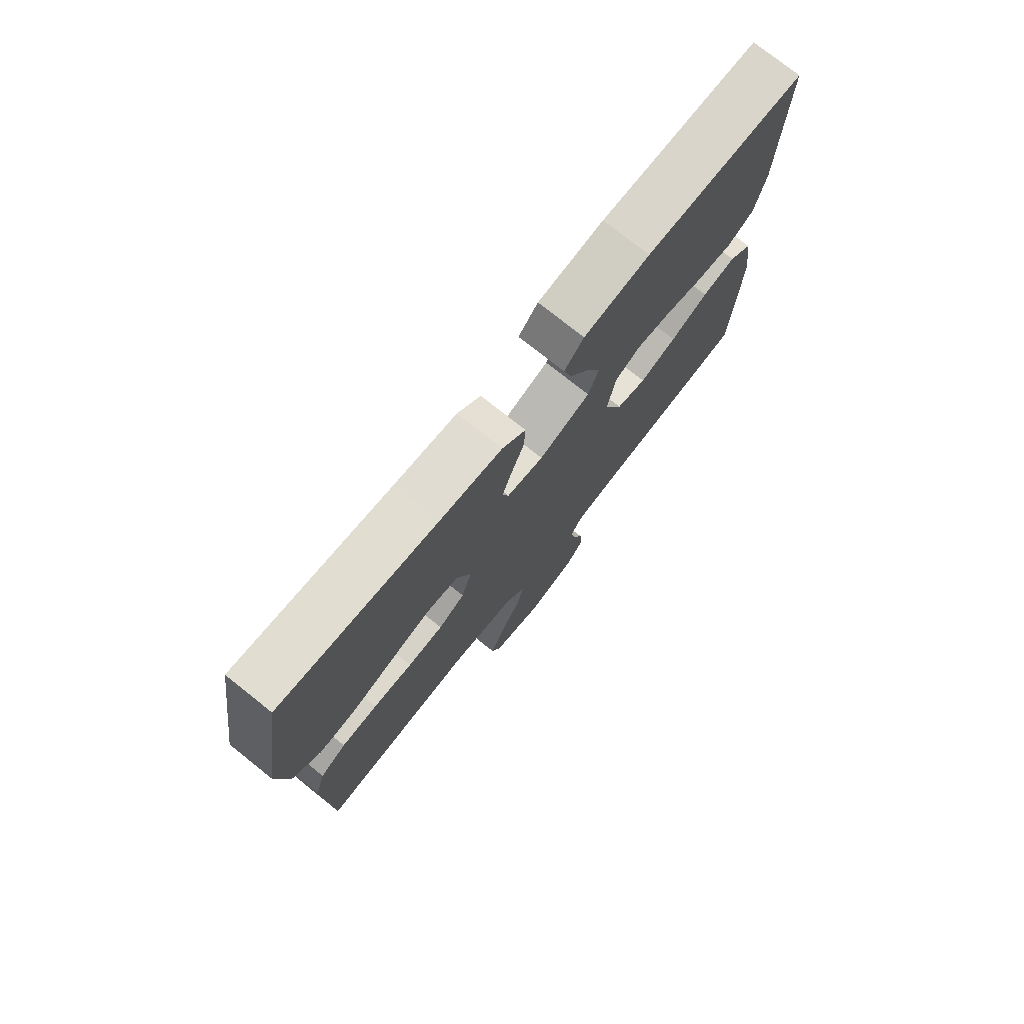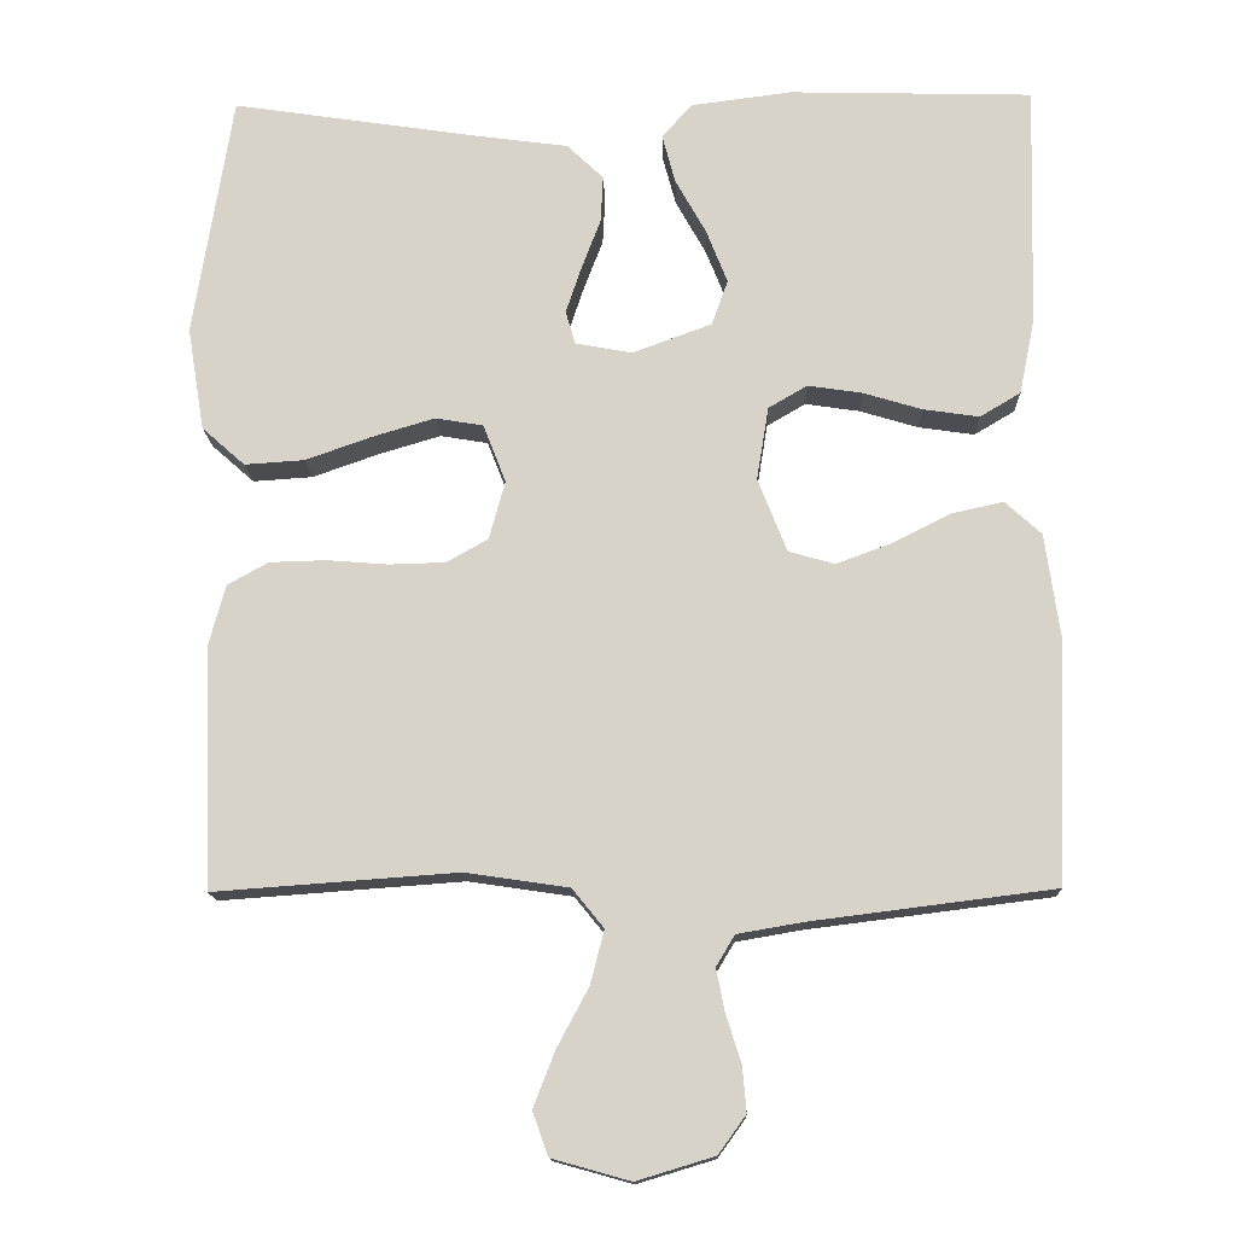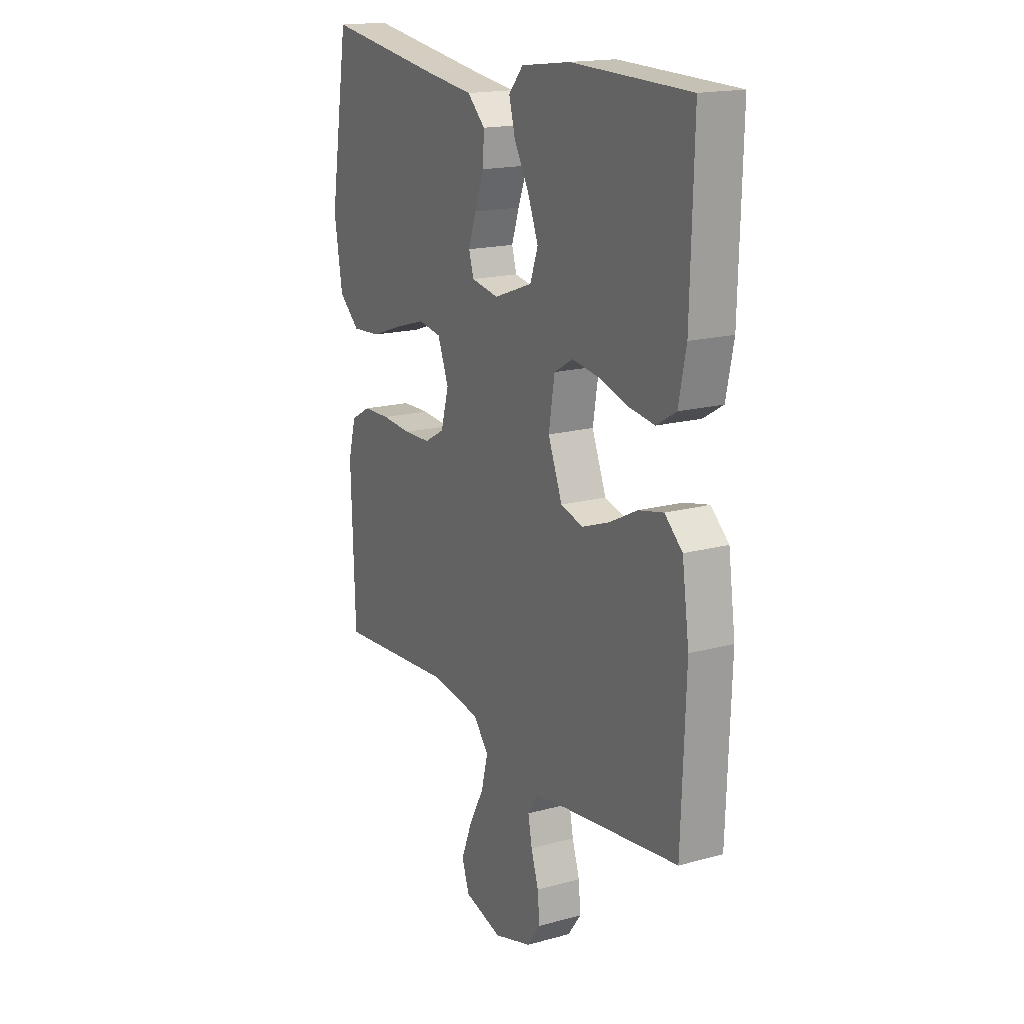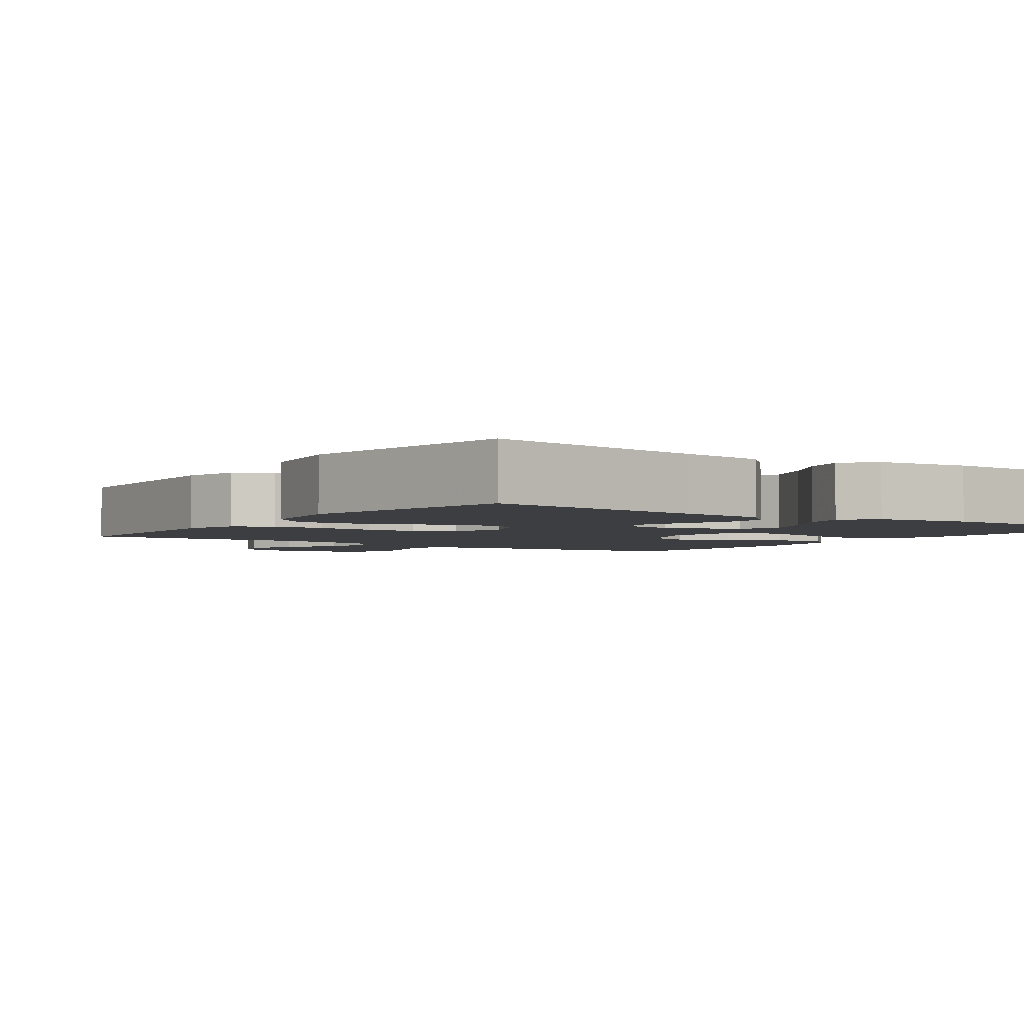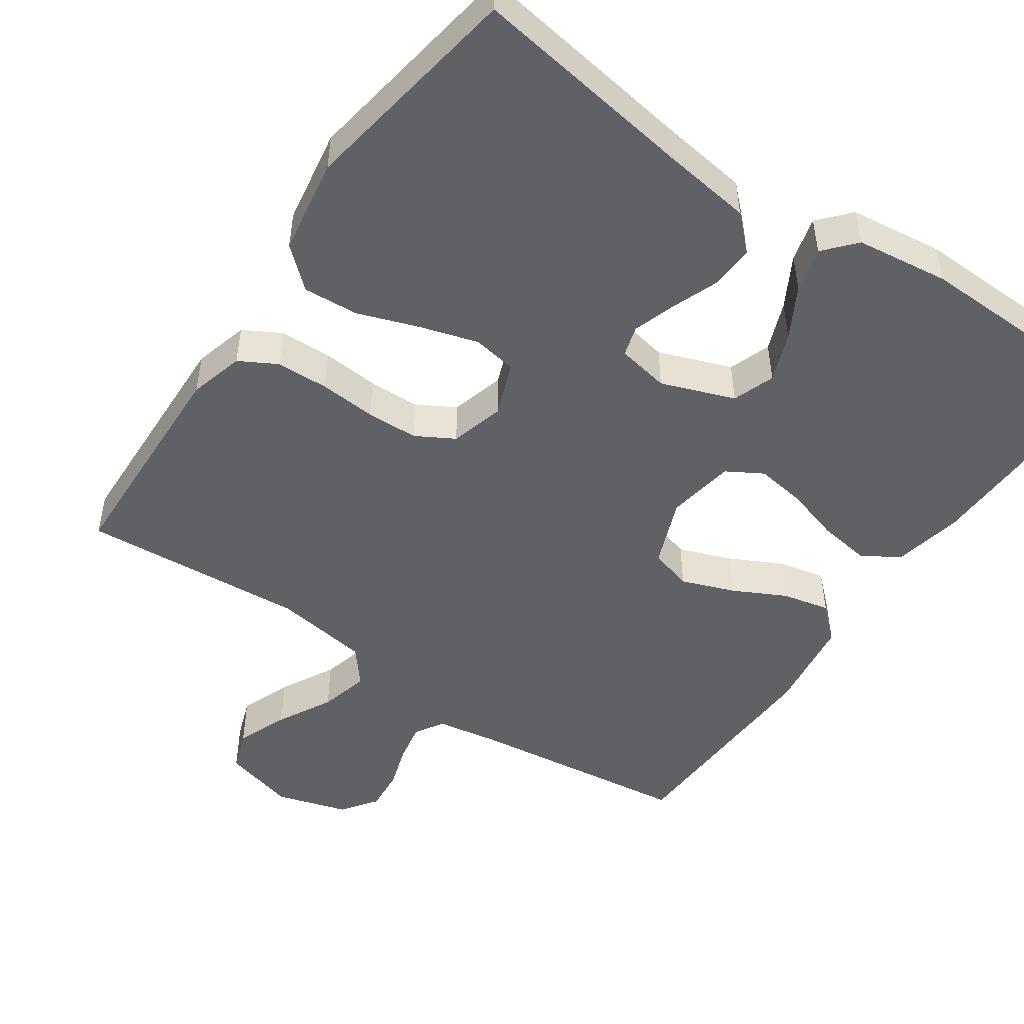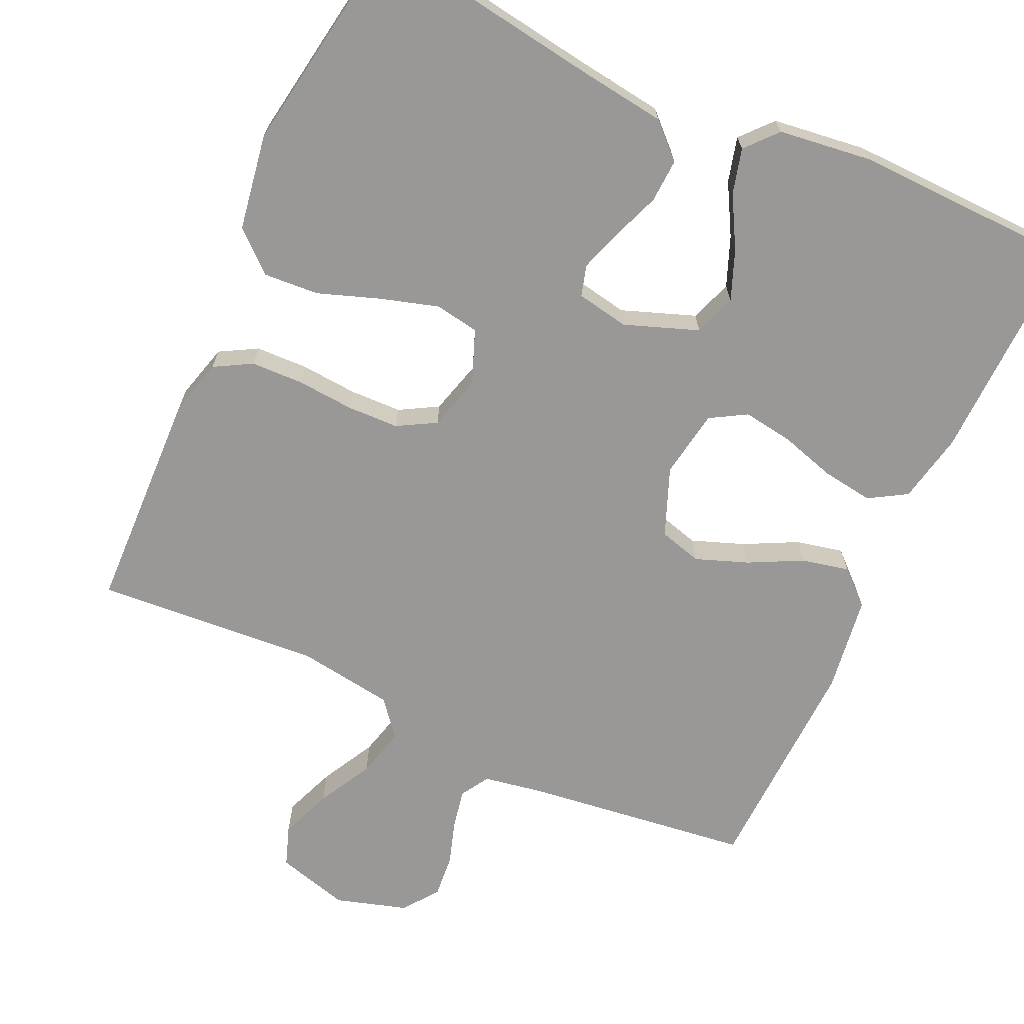
<metadata>
{"format":"obj","ext":"obj","renderer":"f3d","projection":"perspective","resolution":1024,"background":"white","views":[{"elev":76.1,"azim":-51.5,"up":"+Z"},{"elev":-14.2,"azim":1.8,"up":"+Z"},{"elev":17.3,"azim":61.4,"up":"+Z"},{"elev":-3.1,"azim":-34.9,"up":"+Y"},{"elev":-49.2,"azim":-34.5,"up":"+Y"},{"elev":-68.6,"azim":-24.6,"up":"+Y"}]}
</metadata>
<code>
v -0.5 0.07 0.5
v -0.2 0.07 0.455
v -0.081 0.07 0.439
v -0.036 0.07 0.396
v -0.039 0.07 0.338
v -0.063 0.07 0.275
v -0.082 0.07 0.218
v -0.07 0.07 0.177
v 0 0.07 0.164
v 0.098 0.07 0.2
v 0.118 0.07 0.256
v 0.092 0.07 0.322
v 0.054 0.07 0.39
v 0.038 0.07 0.45
v 0.075 0.07 0.492
v 0.2 0.07 0.508
v 0.5 0.07 0.5
v 0.492 0.07 0.2
v 0.473 0.07 0.107
v 0.423 0.07 0.077
v 0.354 0.07 0.087
v 0.281 0.07 0.109
v 0.214 0.07 0.119
v 0.166 0.07 0.091
v 0.151 0.07 0
v 0.187 0.07 -0.091
v 0.244 0.07 -0.107
v 0.314 0.07 -0.081
v 0.385 0.07 -0.045
v 0.448 0.07 -0.031
v 0.493 0.07 -0.072
v 0.511 0.07 -0.2
v 0.5 0.07 -0.5
v 0.2 0.07 -0.538
v 0.119 0.07 -0.552
v 0.096 0.07 -0.59
v 0.106 0.07 -0.642
v 0.125 0.07 -0.701
v 0.13 0.07 -0.758
v 0.096 0.07 -0.805
v 0 0.07 -0.834
v -0.097 0.07 -0.807
v -0.116 0.07 -0.753
v -0.089 0.07 -0.684
v -0.05 0.07 -0.611
v -0.033 0.07 -0.545
v -0.072 0.07 -0.497
v -0.2 0.07 -0.478
v -0.5 0.07 -0.5
v -0.51 0.07 -0.2
v -0.49 0.07 -0.127
v -0.44 0.07 -0.099
v -0.37 0.07 -0.097
v -0.294 0.07 -0.103
v -0.225 0.07 -0.101
v -0.174 0.07 -0.072
v -0.154 0.07 0
v -0.182 0.07 0.072
v -0.241 0.07 0.082
v -0.318 0.07 0.059
v -0.4 0.07 0.03
v -0.474 0.07 0.025
v -0.527 0.07 0.072
v -0.548 0.07 0.2
v -0.5 0 0.5
v -0.2 0 0.455
v -0.081 0 0.439
v -0.036 0 0.396
v -0.039 0 0.338
v -0.063 0 0.275
v -0.082 0 0.218
v -0.07 0 0.177
v 0 0 0.164
v 0.098 0 0.2
v 0.118 0 0.256
v 0.092 0 0.322
v 0.054 0 0.39
v 0.038 0 0.45
v 0.075 0 0.492
v 0.2 0 0.508
v 0.5 0 0.5
v 0.492 0 0.2
v 0.473 0 0.107
v 0.423 0 0.077
v 0.354 0 0.087
v 0.281 0 0.109
v 0.214 0 0.119
v 0.166 0 0.091
v 0.151 0 0
v 0.187 0 -0.091
v 0.244 0 -0.107
v 0.314 0 -0.081
v 0.385 0 -0.045
v 0.448 0 -0.031
v 0.493 0 -0.072
v 0.511 0 -0.2
v 0.5 0 -0.5
v 0.2 0 -0.538
v 0.119 0 -0.552
v 0.096 0 -0.59
v 0.106 0 -0.642
v 0.125 0 -0.701
v 0.13 0 -0.758
v 0.096 0 -0.805
v 0 0 -0.834
v -0.097 0 -0.807
v -0.116 0 -0.753
v -0.089 0 -0.684
v -0.05 0 -0.611
v -0.033 0 -0.545
v -0.072 0 -0.497
v -0.2 0 -0.478
v -0.5 0 -0.5
v -0.51 0 -0.2
v -0.49 0 -0.127
v -0.44 0 -0.099
v -0.37 0 -0.097
v -0.294 0 -0.103
v -0.225 0 -0.101
v -0.174 0 -0.072
v -0.154 0 0
v -0.182 0 0.072
v -0.241 0 0.082
v -0.318 0 0.059
v -0.4 0 0.03
v -0.474 0 0.025
v -0.527 0 0.072
v -0.548 0 0.2
f 64 1 2
f 63 64 2
f 62 63 2
f 61 62 2
f 60 61 2
f 4 5 6
f 3 4 6
f 2 3 6
f 60 2 6
f 59 60 6
f 58 59 6 7
f 57 58 7 8
f 56 57 8 9
f 52 53 54
f 51 52 54
f 50 51 54
f 49 50 54
f 48 49 54
f 47 48 54 55
f 46 47 55 56
f 43 44 45
f 42 43 45
f 41 42 45
f 40 41 45
f 39 40 45
f 38 39 45
f 37 38 45
f 36 37 45 46
f 56 9 10
f 46 56 10
f 36 46 10
f 35 36 10
f 32 33 34
f 31 32 34
f 30 31 34
f 29 30 34
f 28 29 34
f 27 28 34 35
f 20 21 22
f 19 20 22
f 18 19 22
f 17 18 22
f 16 17 22
f 15 16 22
f 14 15 22
f 13 14 22
f 12 13 22
f 11 12 22 23
f 10 11 23 24
f 26 27 35
f 25 26 35
f 25 35 10
f 10 24 25
f 66 65 128
f 66 128 127
f 66 127 126
f 66 126 125
f 66 125 124
f 70 69 68
f 70 68 67
f 70 67 66
f 70 66 124
f 70 124 123
f 71 70 123 122
f 72 71 122 121
f 73 72 121 120
f 118 117 116
f 118 116 115
f 118 115 114
f 118 114 113
f 118 113 112
f 119 118 112 111
f 120 119 111 110
f 109 108 107
f 109 107 106
f 109 106 105
f 109 105 104
f 109 104 103
f 109 103 102
f 109 102 101
f 110 109 101 100
f 74 73 120
f 74 120 110
f 74 110 100
f 74 100 99
f 98 97 96
f 98 96 95
f 98 95 94
f 98 94 93
f 98 93 92
f 99 98 92 91
f 86 85 84
f 86 84 83
f 86 83 82
f 86 82 81
f 86 81 80
f 86 80 79
f 86 79 78
f 86 78 77
f 86 77 76
f 87 86 76 75
f 88 87 75 74
f 99 91 90
f 99 90 89
f 74 99 89
f 89 88 74
f 1 65 66 2
f 2 66 67 3
f 3 67 68 4
f 4 68 69 5
f 5 69 70 6
f 6 70 71 7
f 7 71 72 8
f 8 72 73 9
f 9 73 74 10
f 10 74 75 11
f 11 75 76 12
f 12 76 77 13
f 13 77 78 14
f 14 78 79 15
f 15 79 80 16
f 16 80 81 17
f 17 81 82 18
f 18 82 83 19
f 19 83 84 20
f 20 84 85 21
f 21 85 86 22
f 22 86 87 23
f 23 87 88 24
f 24 88 89 25
f 25 89 90 26
f 26 90 91 27
f 27 91 92 28
f 28 92 93 29
f 29 93 94 30
f 30 94 95 31
f 31 95 96 32
f 32 96 97 33
f 33 97 98 34
f 34 98 99 35
f 35 99 100 36
f 36 100 101 37
f 37 101 102 38
f 38 102 103 39
f 39 103 104 40
f 40 104 105 41
f 41 105 106 42
f 42 106 107 43
f 43 107 108 44
f 44 108 109 45
f 45 109 110 46
f 46 110 111 47
f 47 111 112 48
f 48 112 113 49
f 49 113 114 50
f 50 114 115 51
f 51 115 116 52
f 52 116 117 53
f 53 117 118 54
f 54 118 119 55
f 55 119 120 56
f 56 120 121 57
f 57 121 122 58
f 58 122 123 59
f 59 123 124 60
f 60 124 125 61
f 61 125 126 62
f 62 126 127 63
f 63 127 128 64
f 64 128 65 1

</code>
